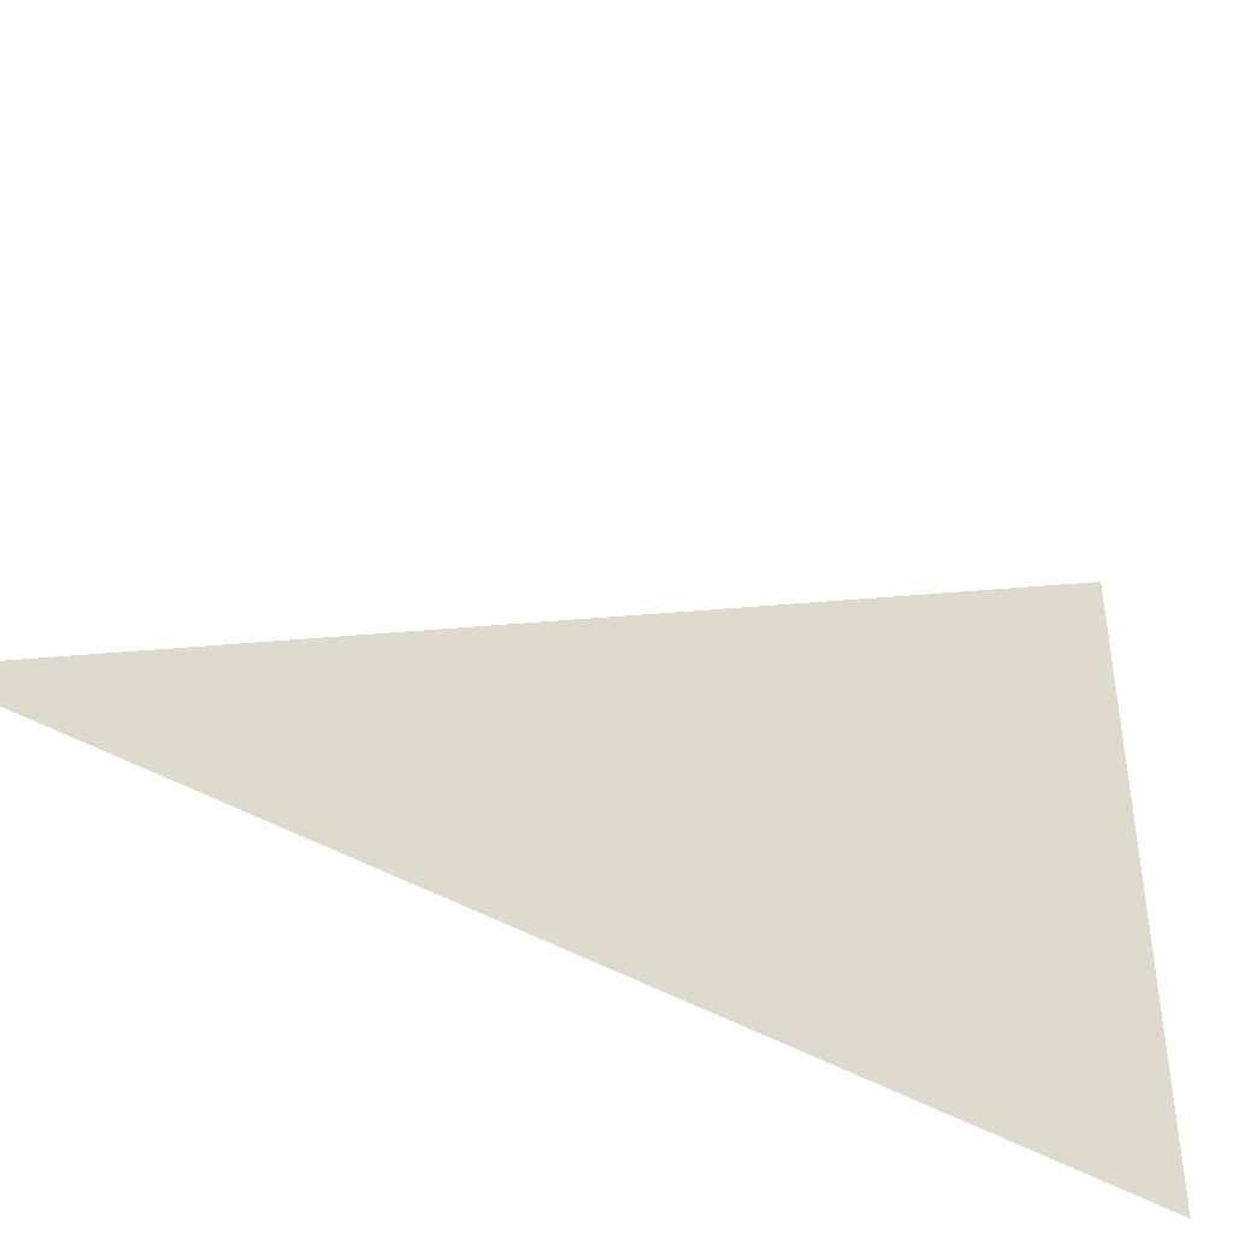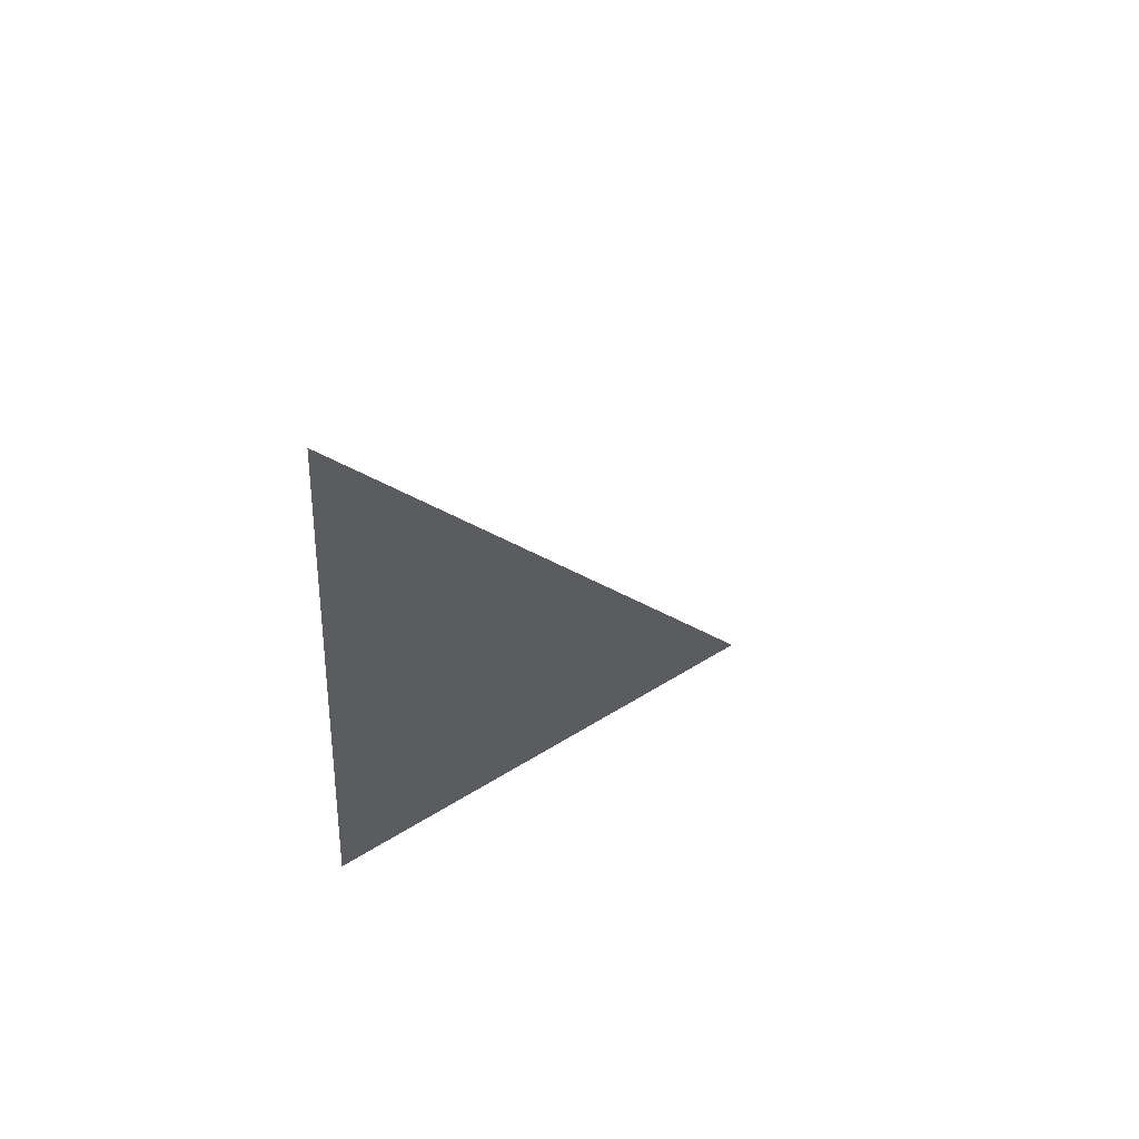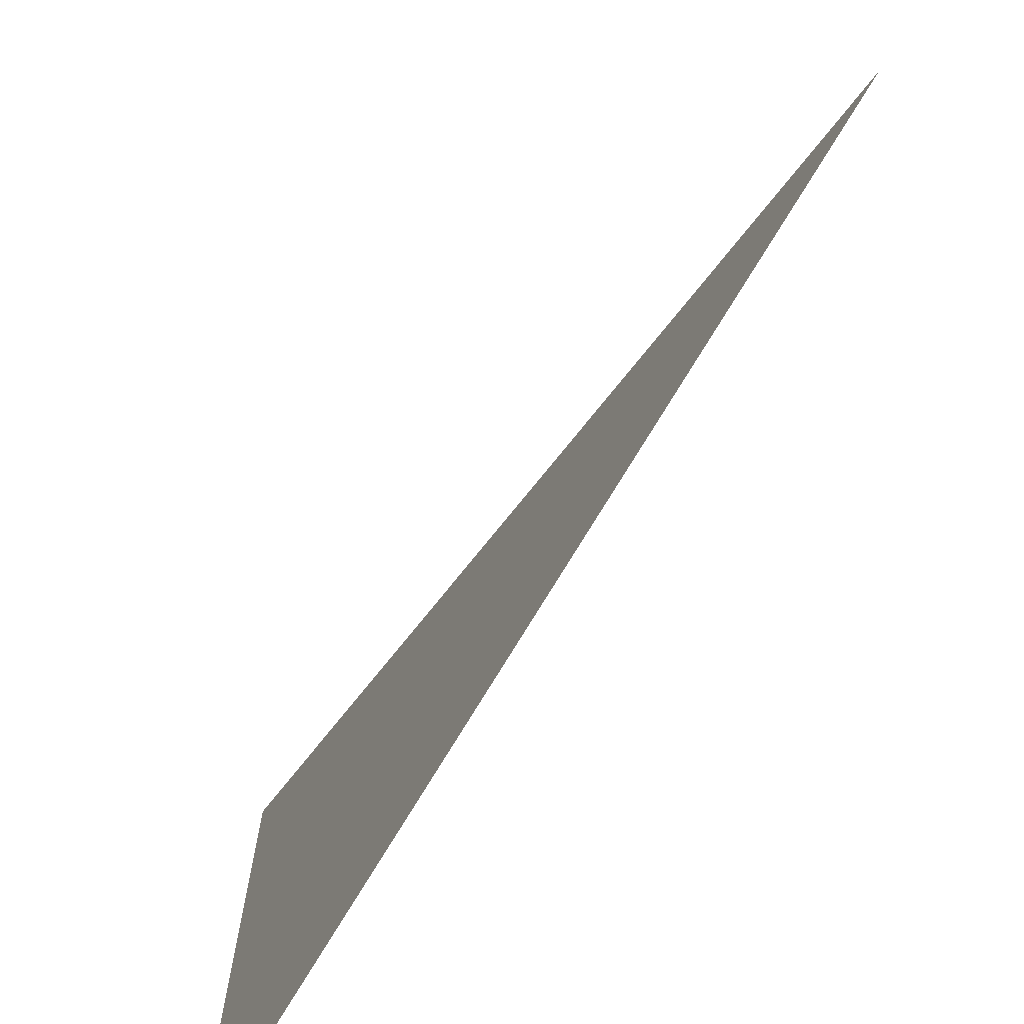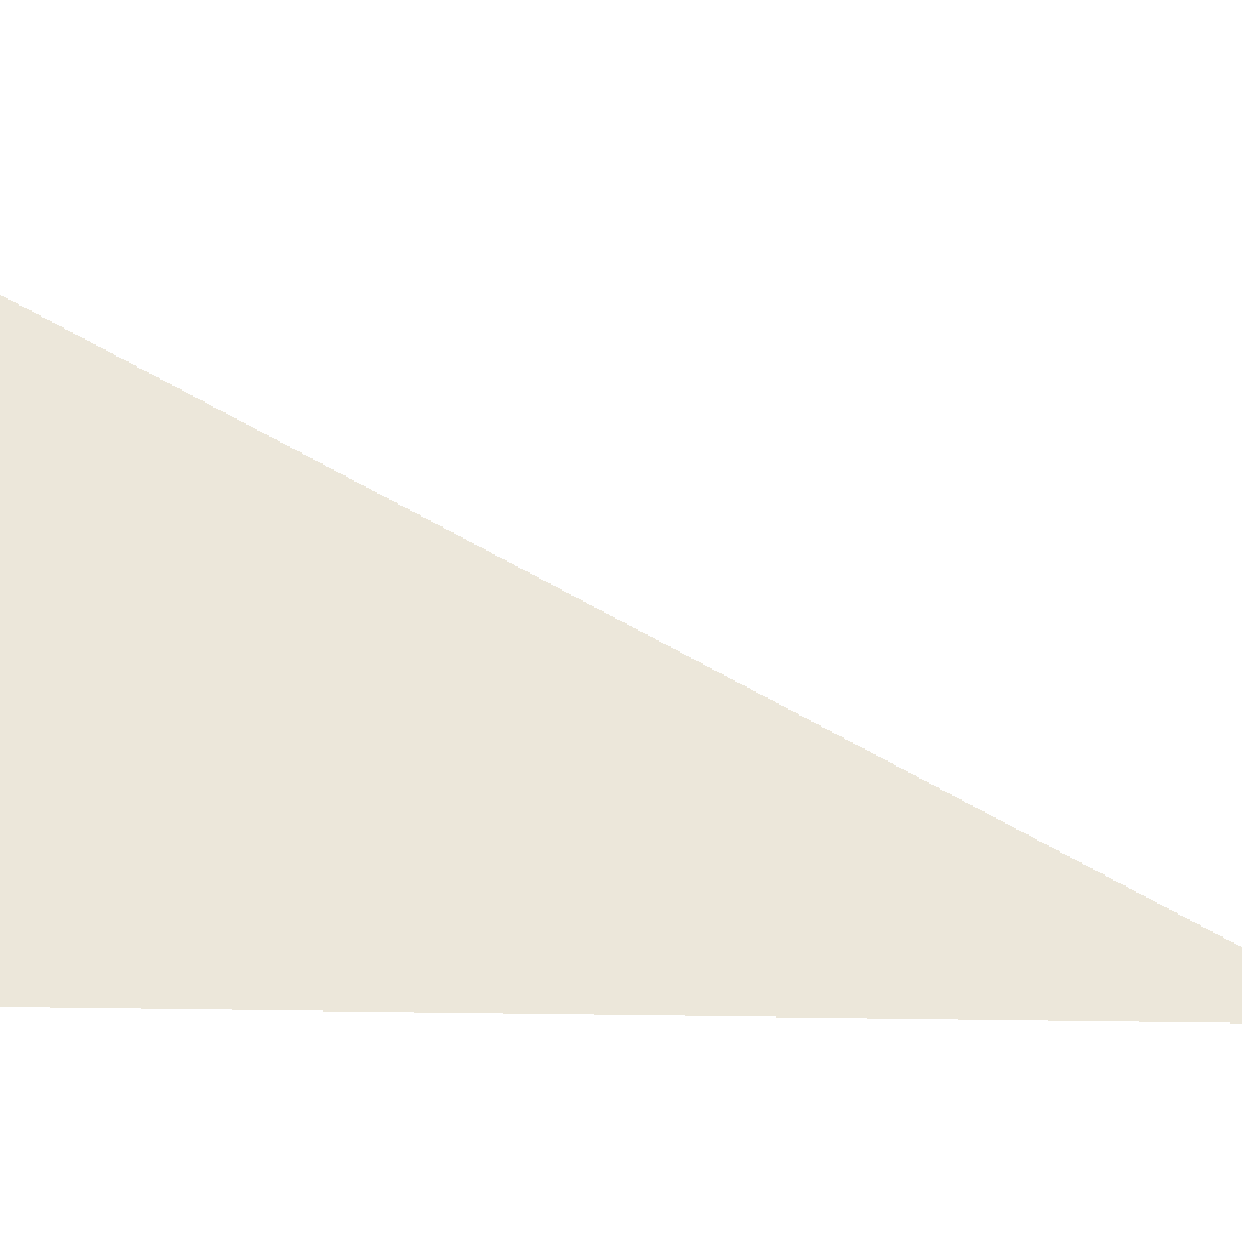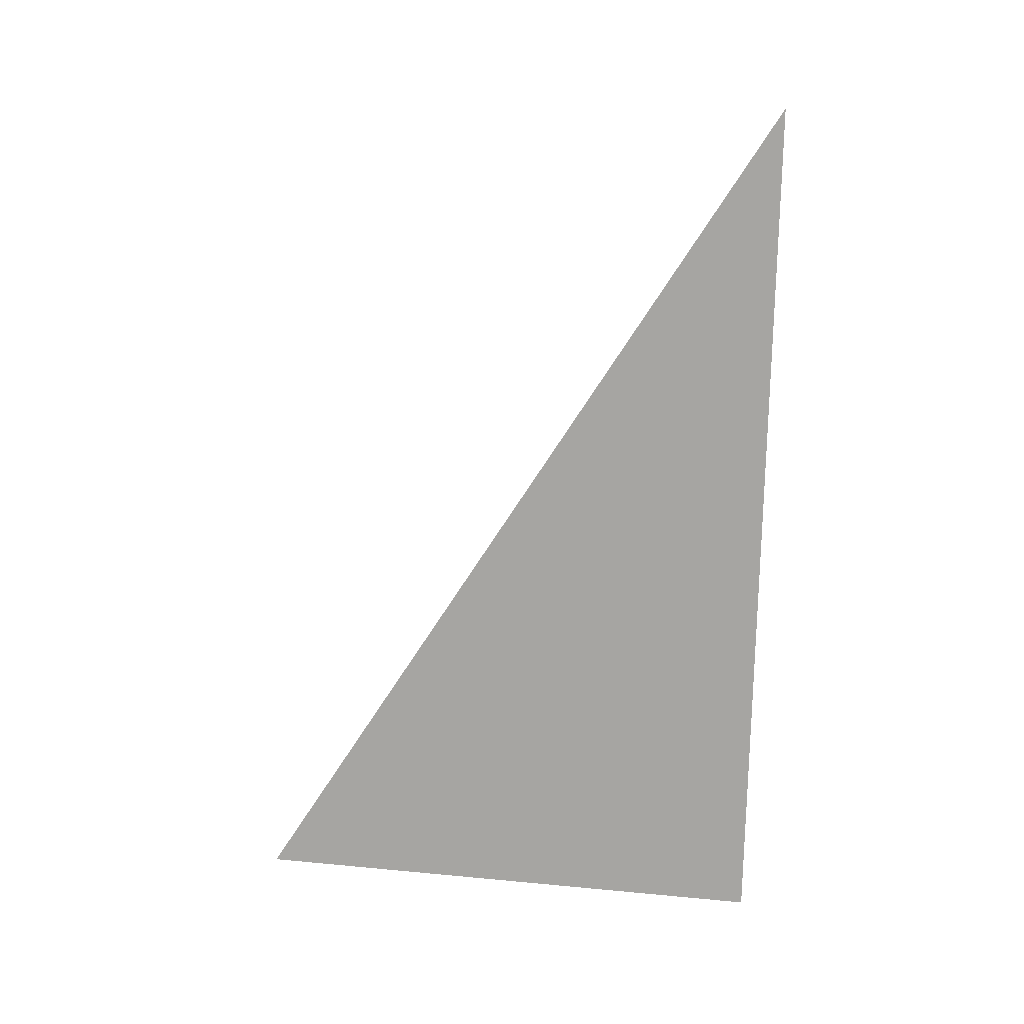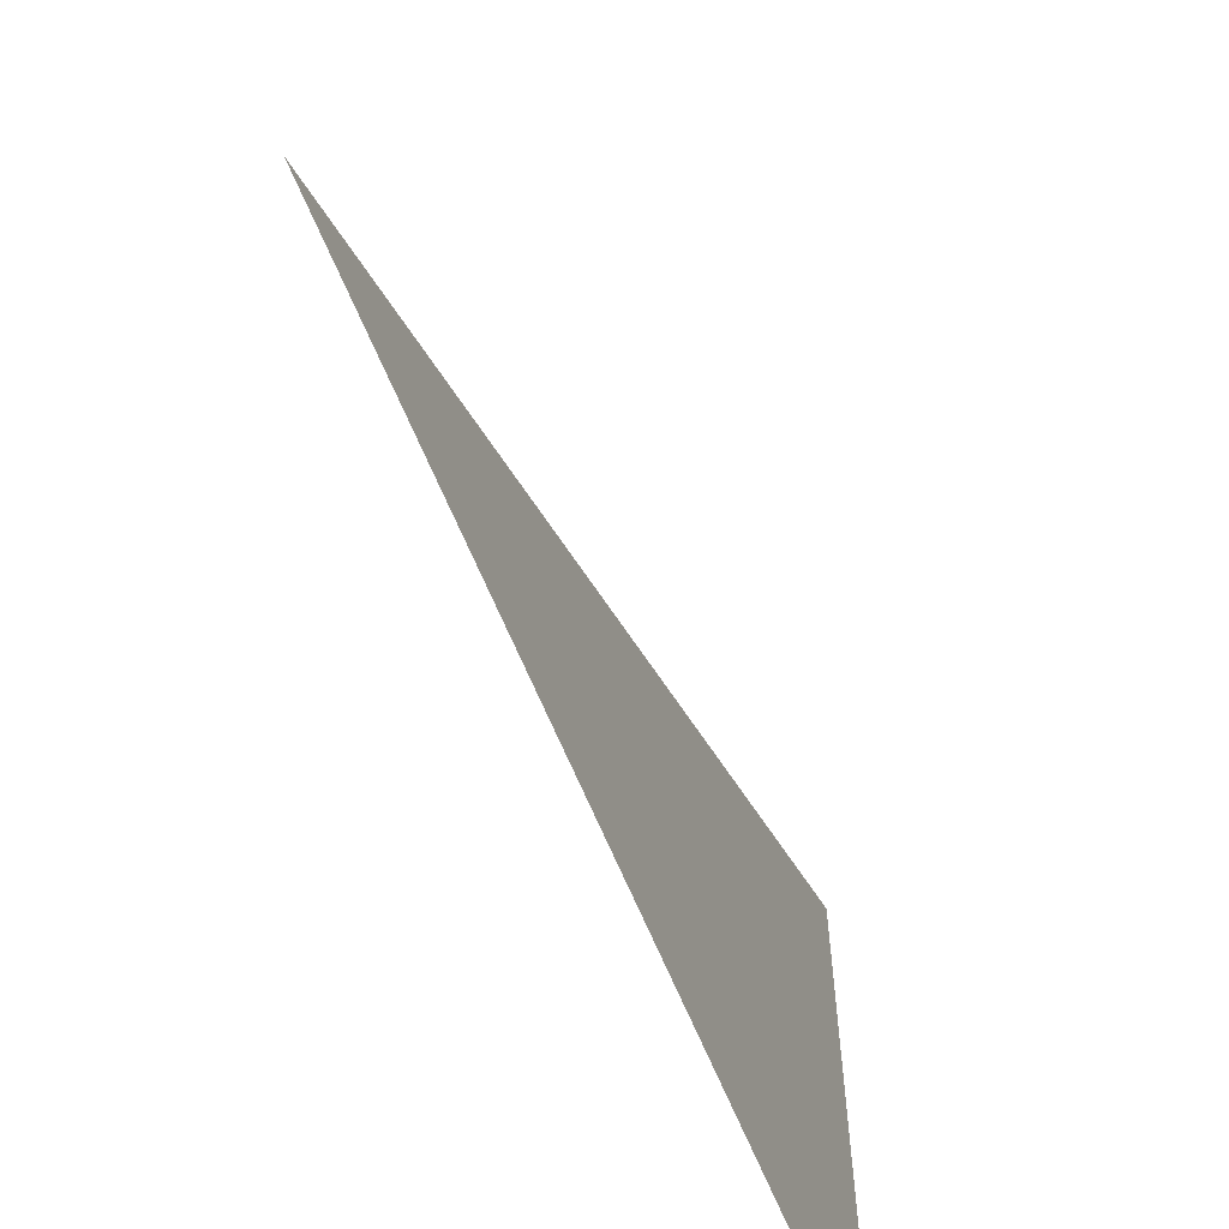
<metadata>
{"format":"obj","ext":"obj","renderer":"f3d","projection":"perspective","resolution":1024,"background":"white","views":[{"elev":-42.8,"azim":61.4,"up":"+Y"},{"elev":54.8,"azim":56.7,"up":"+Z"},{"elev":-70.5,"azim":-23.2,"up":"+Y"},{"elev":-34.8,"azim":-84.5,"up":"+Y"},{"elev":21.2,"azim":-80.4,"up":"+Z"},{"elev":-60.7,"azim":28.6,"up":"+Y"}]}
</metadata>
<code>
v 5626 -57.6 -825.6
v 5613 6.4 -928
v 5613 -57.6 -928
v 5626 -57.6 -825.6
v 5613 -57.6 -928
v 5626 -57.6 -825.6
f 1 2 3
f 4 5 6

</code>
